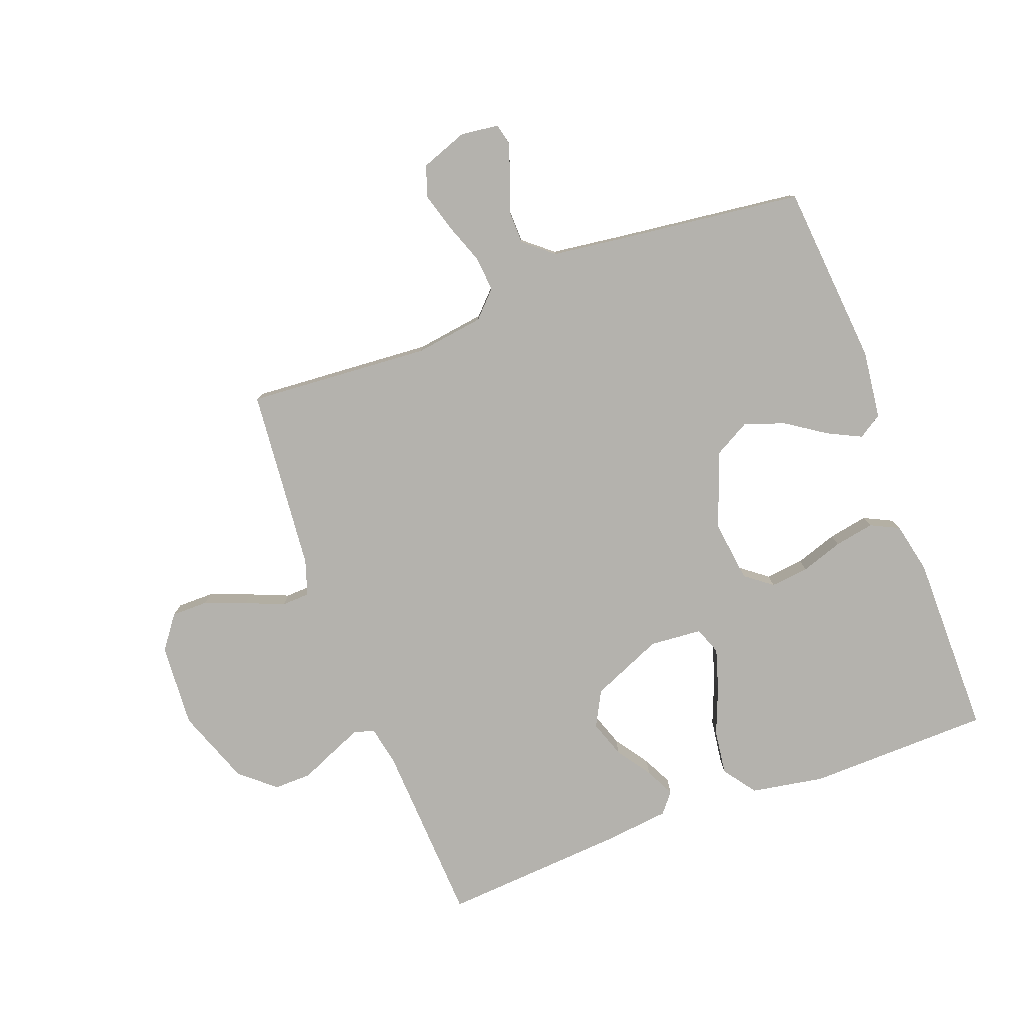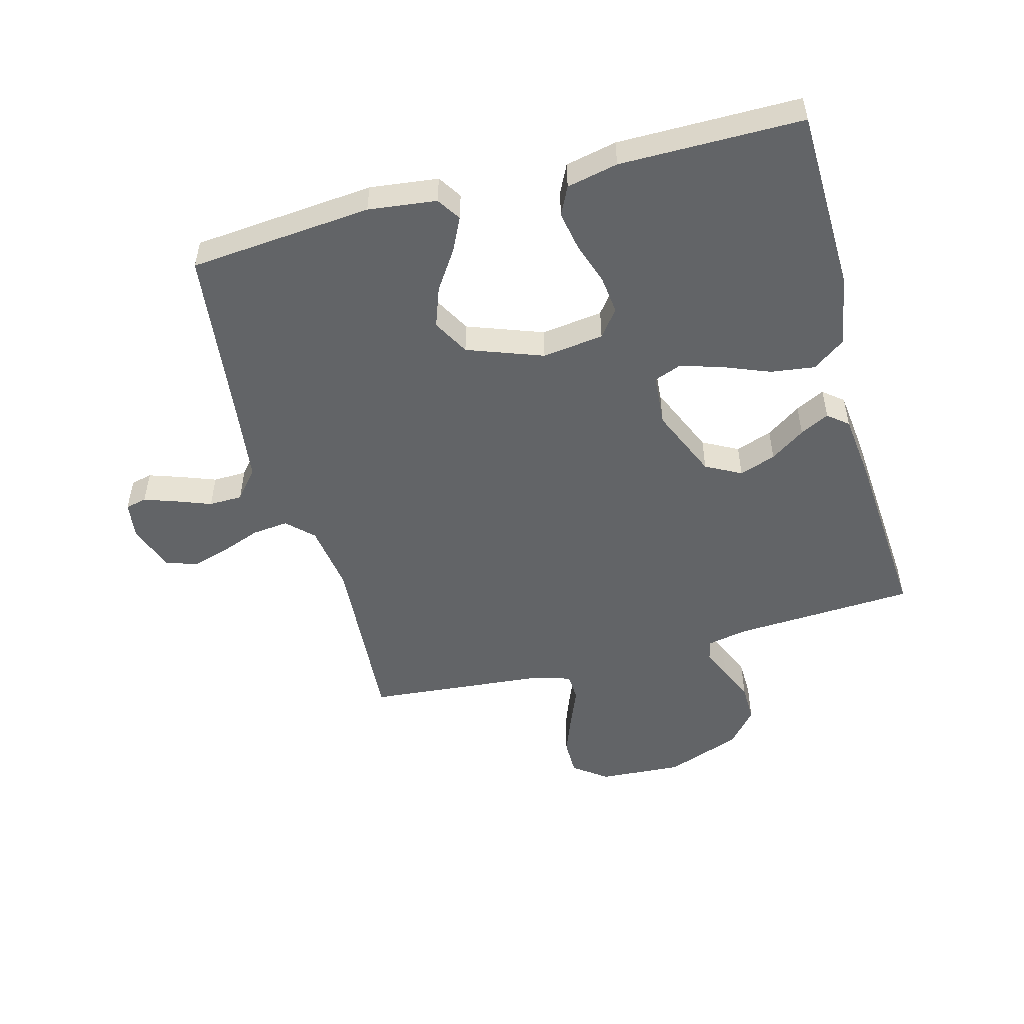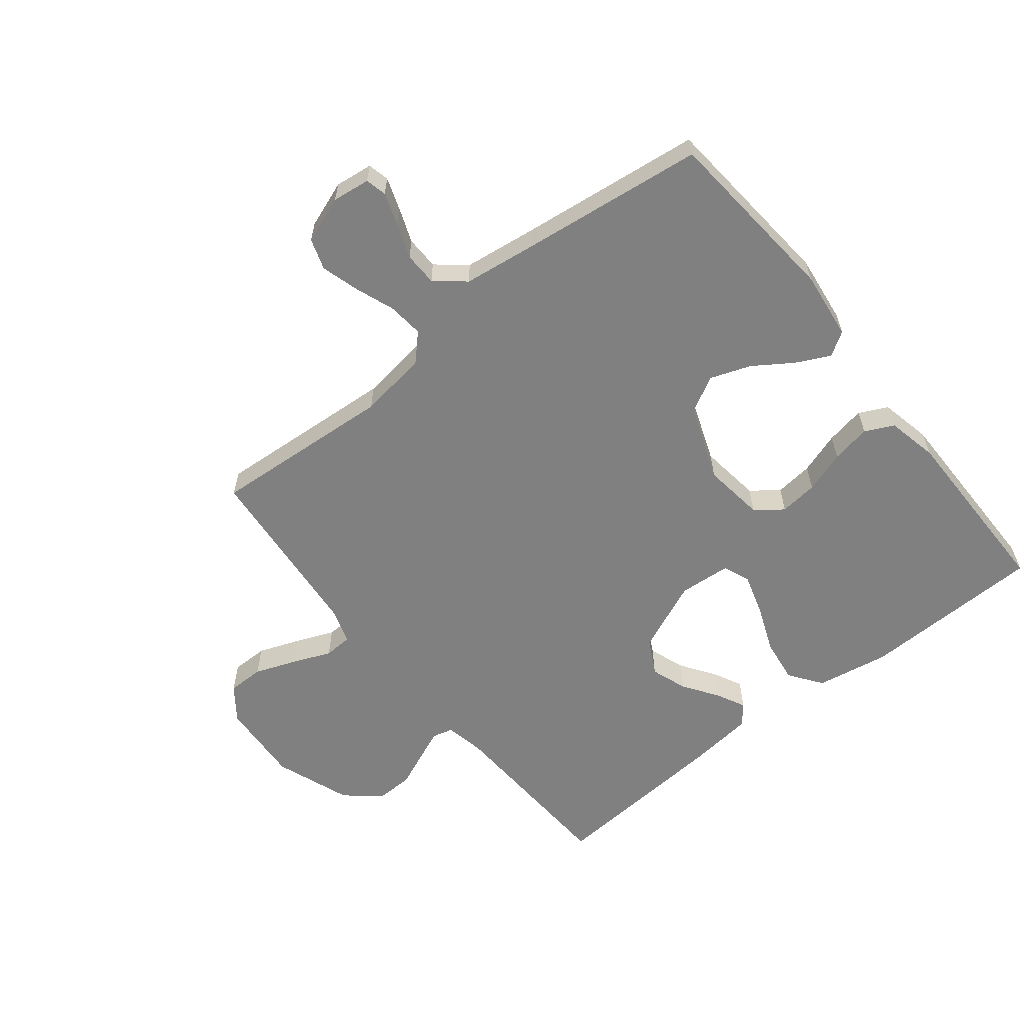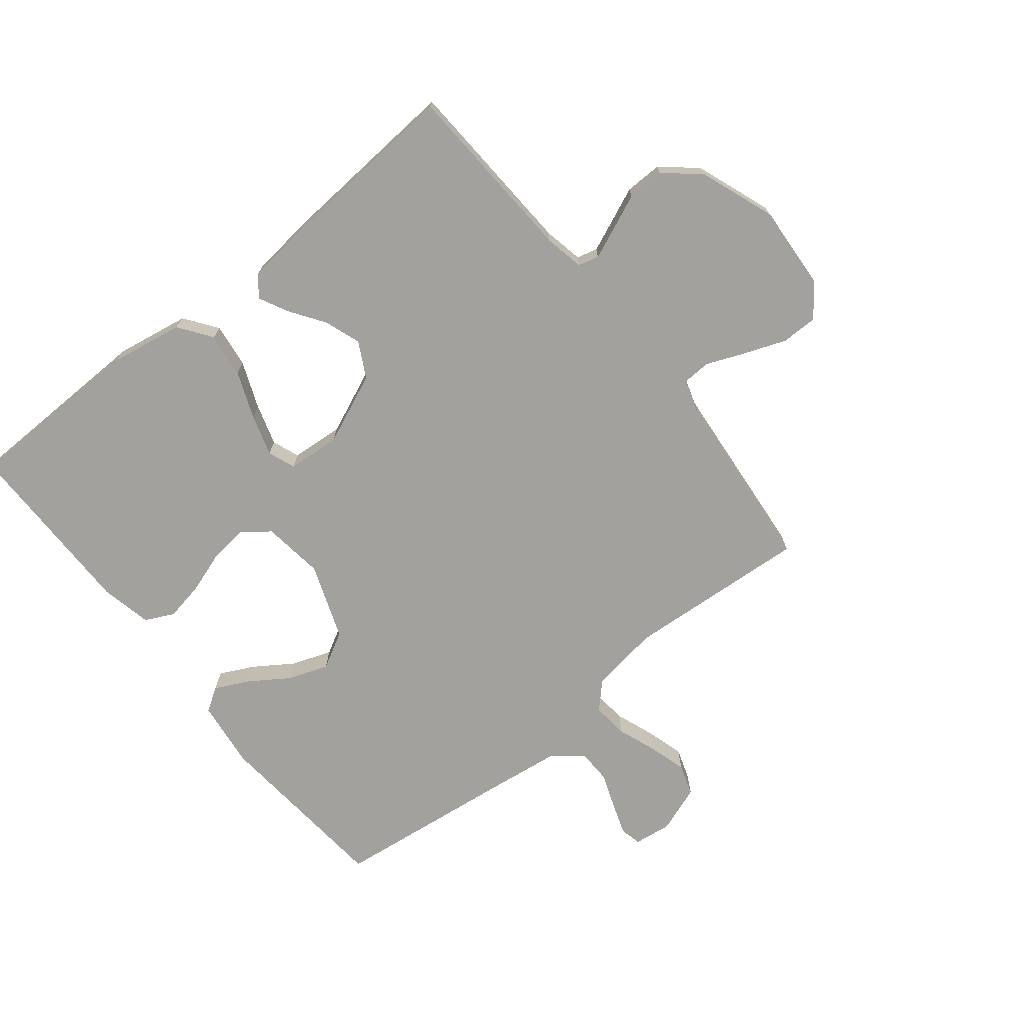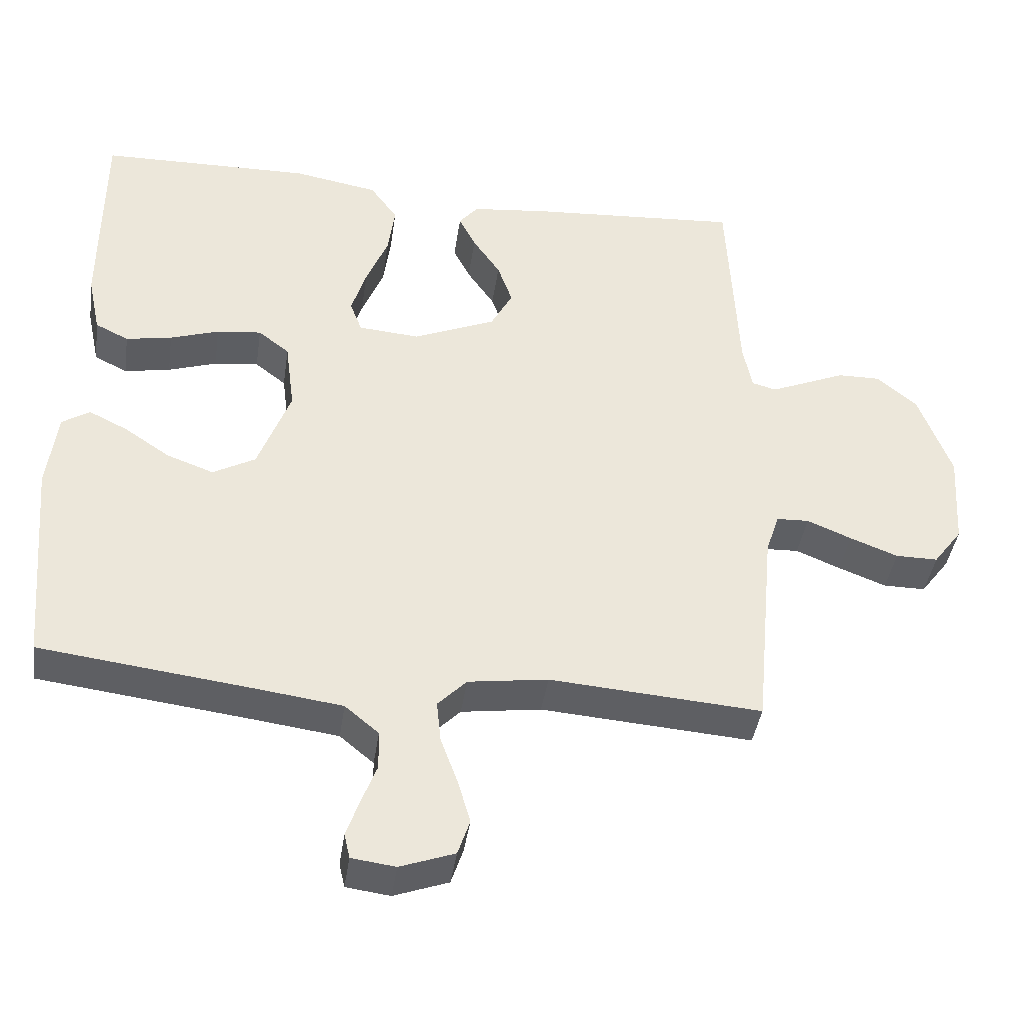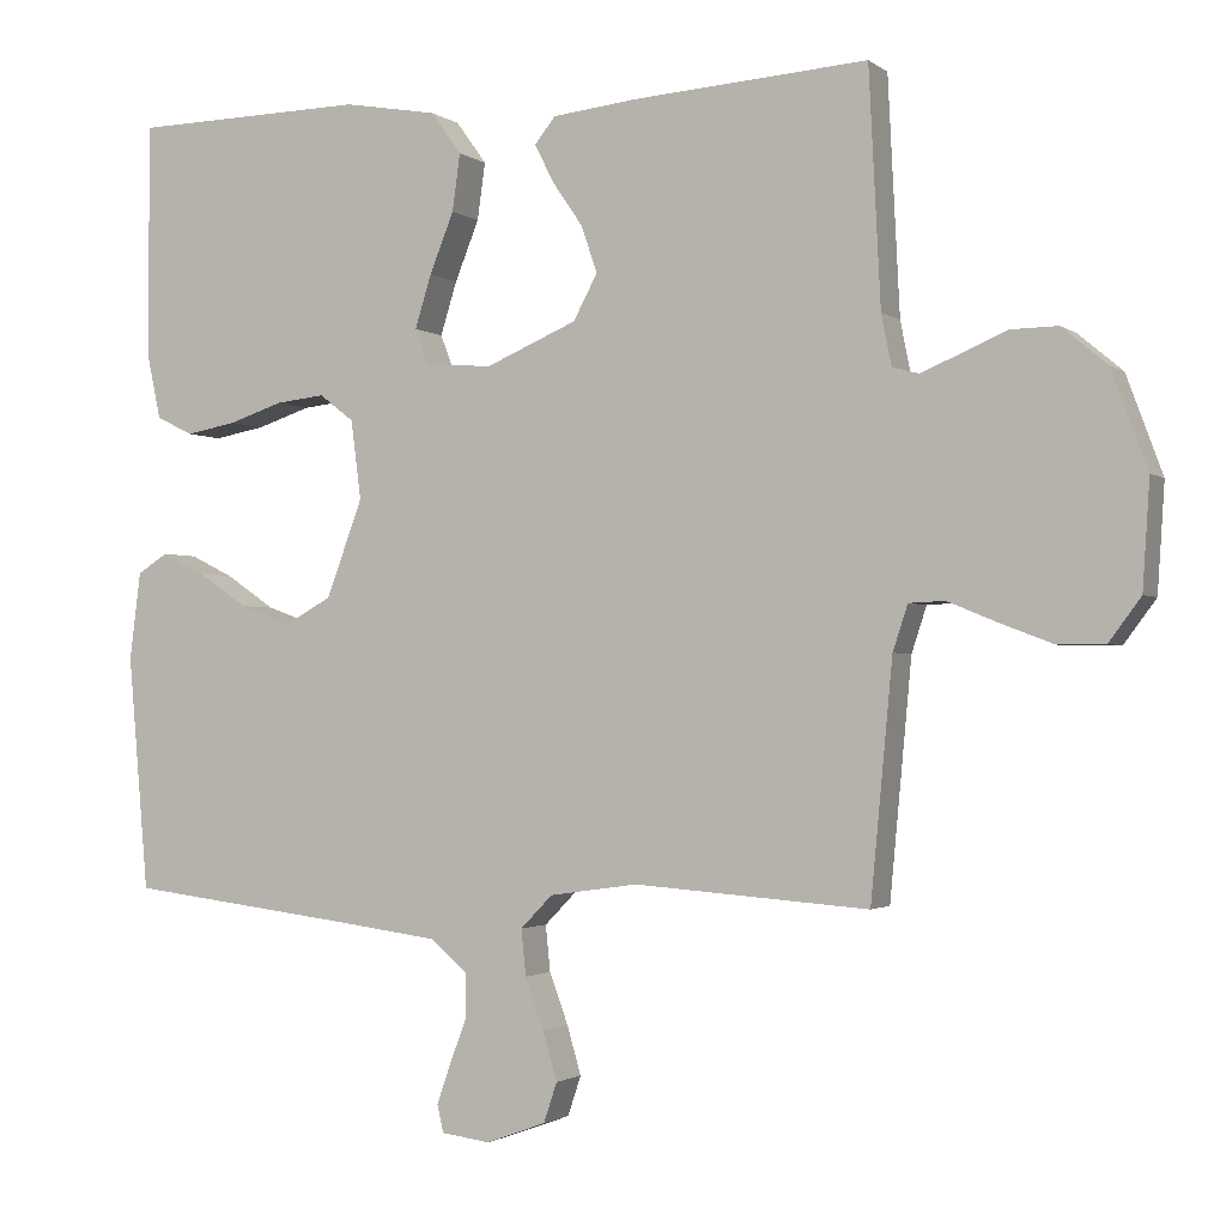
<metadata>
{"format":"obj","ext":"obj","renderer":"f3d","projection":"perspective","resolution":1024,"background":"white","views":[{"elev":-79.5,"azim":-159.4,"up":"+Y"},{"elev":-51.1,"azim":-74.8,"up":"+Y"},{"elev":-60.2,"azim":-141.3,"up":"+Y"},{"elev":-72.0,"azim":38.8,"up":"+Y"},{"elev":-41.0,"azim":-8.3,"up":"+Z"},{"elev":-1.8,"azim":24.2,"up":"+Z"}]}
</metadata>
<code>
v 0.5 0.07 0.5
v 0.515 0.07 0.2
v 0.528 0.07 0.135
v 0.562 0.07 0.126
v 0.612 0.07 0.147
v 0.67 0.07 0.172
v 0.731 0.07 0.173
v 0.788 0.07 0.125
v 0.834 0.07 0
v 0.825 0.07 -0.137
v 0.784 0.07 -0.192
v 0.724 0.07 -0.192
v 0.656 0.07 -0.166
v 0.593 0.07 -0.14
v 0.547 0.07 -0.142
v 0.528 0.07 -0.2
v 0.5 0.07 -0.5
v 0.2 0.07 -0.478
v 0.087 0.07 -0.494
v 0.046 0.07 -0.536
v 0.052 0.07 -0.595
v 0.076 0.07 -0.66
v 0.094 0.07 -0.722
v 0.077 0.07 -0.773
v 0 0.07 -0.801
v -0.062 0.07 -0.793
v -0.07 0.07 -0.758
v -0.052 0.07 -0.706
v -0.03 0.07 -0.648
v -0.031 0.07 -0.593
v -0.079 0.07 -0.553
v -0.2 0.07 -0.537
v -0.5 0.07 -0.5
v -0.526 0.07 -0.2
v -0.512 0.07 -0.088
v -0.473 0.07 -0.063
v -0.418 0.07 -0.09
v -0.354 0.07 -0.133
v -0.288 0.07 -0.157
v -0.228 0.07 -0.124
v -0.182 0.07 0
v -0.195 0.07 0.101
v -0.239 0.07 0.135
v -0.302 0.07 0.128
v -0.371 0.07 0.105
v -0.436 0.07 0.093
v -0.483 0.07 0.116
v -0.501 0.07 0.2
v -0.5 0.07 0.5
v -0.2 0.07 0.506
v -0.08 0.07 0.485
v -0.041 0.07 0.431
v -0.051 0.07 0.358
v -0.082 0.07 0.281
v -0.103 0.07 0.213
v -0.086 0.07 0.168
v 0 0.07 0.161
v 0.117 0.07 0.211
v 0.148 0.07 0.269
v 0.127 0.07 0.329
v 0.088 0.07 0.386
v 0.064 0.07 0.434
v 0.091 0.07 0.467
v 0.2 0.07 0.479
v 0.5 0 0.5
v 0.515 0 0.2
v 0.528 0 0.135
v 0.562 0 0.126
v 0.612 0 0.147
v 0.67 0 0.172
v 0.731 0 0.173
v 0.788 0 0.125
v 0.834 0 0
v 0.825 0 -0.137
v 0.784 0 -0.192
v 0.724 0 -0.192
v 0.656 0 -0.166
v 0.593 0 -0.14
v 0.547 0 -0.142
v 0.528 0 -0.2
v 0.5 0 -0.5
v 0.2 0 -0.478
v 0.087 0 -0.494
v 0.046 0 -0.536
v 0.052 0 -0.595
v 0.076 0 -0.66
v 0.094 0 -0.722
v 0.077 0 -0.773
v 0 0 -0.801
v -0.062 0 -0.793
v -0.07 0 -0.758
v -0.052 0 -0.706
v -0.03 0 -0.648
v -0.031 0 -0.593
v -0.079 0 -0.553
v -0.2 0 -0.537
v -0.5 0 -0.5
v -0.526 0 -0.2
v -0.512 0 -0.088
v -0.473 0 -0.063
v -0.418 0 -0.09
v -0.354 0 -0.133
v -0.288 0 -0.157
v -0.228 0 -0.124
v -0.182 0 0
v -0.195 0 0.101
v -0.239 0 0.135
v -0.302 0 0.128
v -0.371 0 0.105
v -0.436 0 0.093
v -0.483 0 0.116
v -0.501 0 0.2
v -0.5 0 0.5
v -0.2 0 0.506
v -0.08 0 0.485
v -0.041 0 0.431
v -0.051 0 0.358
v -0.082 0 0.281
v -0.103 0 0.213
v -0.086 0 0.168
v 0 0 0.161
v 0.117 0 0.211
v 0.148 0 0.269
v 0.127 0 0.329
v 0.088 0 0.386
v 0.064 0 0.434
v 0.091 0 0.467
v 0.2 0 0.479
f 64 1 2
f 63 64 2
f 62 63 2
f 61 62 2
f 60 61 2
f 59 60 2 3
f 58 59 3
f 57 58 3 4
f 52 53 54
f 51 52 54
f 50 51 54
f 49 50 54
f 48 49 54
f 47 48 54
f 46 47 54
f 45 46 54
f 44 45 54
f 43 44 54 55
f 42 43 55 56
f 36 37 38
f 35 36 38
f 34 35 38
f 33 34 38
f 32 33 38
f 31 32 38 39
f 30 31 39 40
f 27 28 29
f 26 27 29
f 25 26 29
f 24 25 29
f 23 24 29
f 22 23 29
f 21 22 29
f 20 21 29 30
f 30 40 41
f 20 30 41
f 19 20 41
f 16 17 18
f 42 56 57
f 41 42 57
f 19 41 57
f 18 19 57
f 16 18 57
f 15 16 57
f 12 13 14
f 11 12 14
f 10 11 14
f 9 10 14
f 8 9 14
f 7 8 14
f 6 7 14
f 5 6 14
f 4 5 14 15
f 4 15 57
f 66 65 128
f 66 128 127
f 66 127 126
f 66 126 125
f 66 125 124
f 67 66 124 123
f 67 123 122
f 68 67 122 121
f 118 117 116
f 118 116 115
f 118 115 114
f 118 114 113
f 118 113 112
f 118 112 111
f 118 111 110
f 118 110 109
f 118 109 108
f 119 118 108 107
f 120 119 107 106
f 102 101 100
f 102 100 99
f 102 99 98
f 102 98 97
f 102 97 96
f 103 102 96 95
f 104 103 95 94
f 93 92 91
f 93 91 90
f 93 90 89
f 93 89 88
f 93 88 87
f 93 87 86
f 93 86 85
f 94 93 85 84
f 105 104 94
f 105 94 84
f 105 84 83
f 82 81 80
f 121 120 106
f 121 106 105
f 121 105 83
f 121 83 82
f 121 82 80
f 121 80 79
f 78 77 76
f 78 76 75
f 78 75 74
f 78 74 73
f 78 73 72
f 78 72 71
f 78 71 70
f 78 70 69
f 79 78 69 68
f 121 79 68
f 1 65 66 2
f 2 66 67 3
f 3 67 68 4
f 4 68 69 5
f 5 69 70 6
f 6 70 71 7
f 7 71 72 8
f 8 72 73 9
f 9 73 74 10
f 10 74 75 11
f 11 75 76 12
f 12 76 77 13
f 13 77 78 14
f 14 78 79 15
f 15 79 80 16
f 16 80 81 17
f 17 81 82 18
f 18 82 83 19
f 19 83 84 20
f 20 84 85 21
f 21 85 86 22
f 22 86 87 23
f 23 87 88 24
f 24 88 89 25
f 25 89 90 26
f 26 90 91 27
f 27 91 92 28
f 28 92 93 29
f 29 93 94 30
f 30 94 95 31
f 31 95 96 32
f 32 96 97 33
f 33 97 98 34
f 34 98 99 35
f 35 99 100 36
f 36 100 101 37
f 37 101 102 38
f 38 102 103 39
f 39 103 104 40
f 40 104 105 41
f 41 105 106 42
f 42 106 107 43
f 43 107 108 44
f 44 108 109 45
f 45 109 110 46
f 46 110 111 47
f 47 111 112 48
f 48 112 113 49
f 49 113 114 50
f 50 114 115 51
f 51 115 116 52
f 52 116 117 53
f 53 117 118 54
f 54 118 119 55
f 55 119 120 56
f 56 120 121 57
f 57 121 122 58
f 58 122 123 59
f 59 123 124 60
f 60 124 125 61
f 61 125 126 62
f 62 126 127 63
f 63 127 128 64
f 64 128 65 1

</code>
